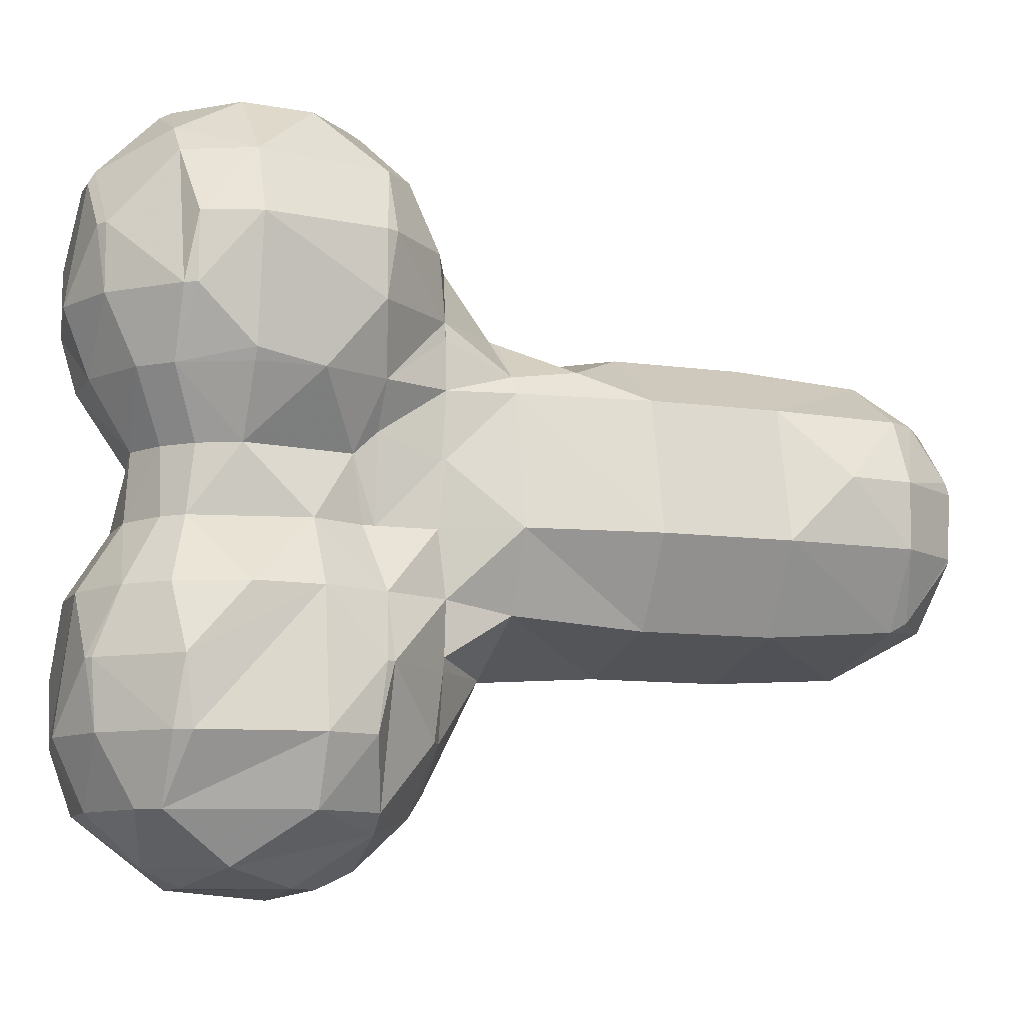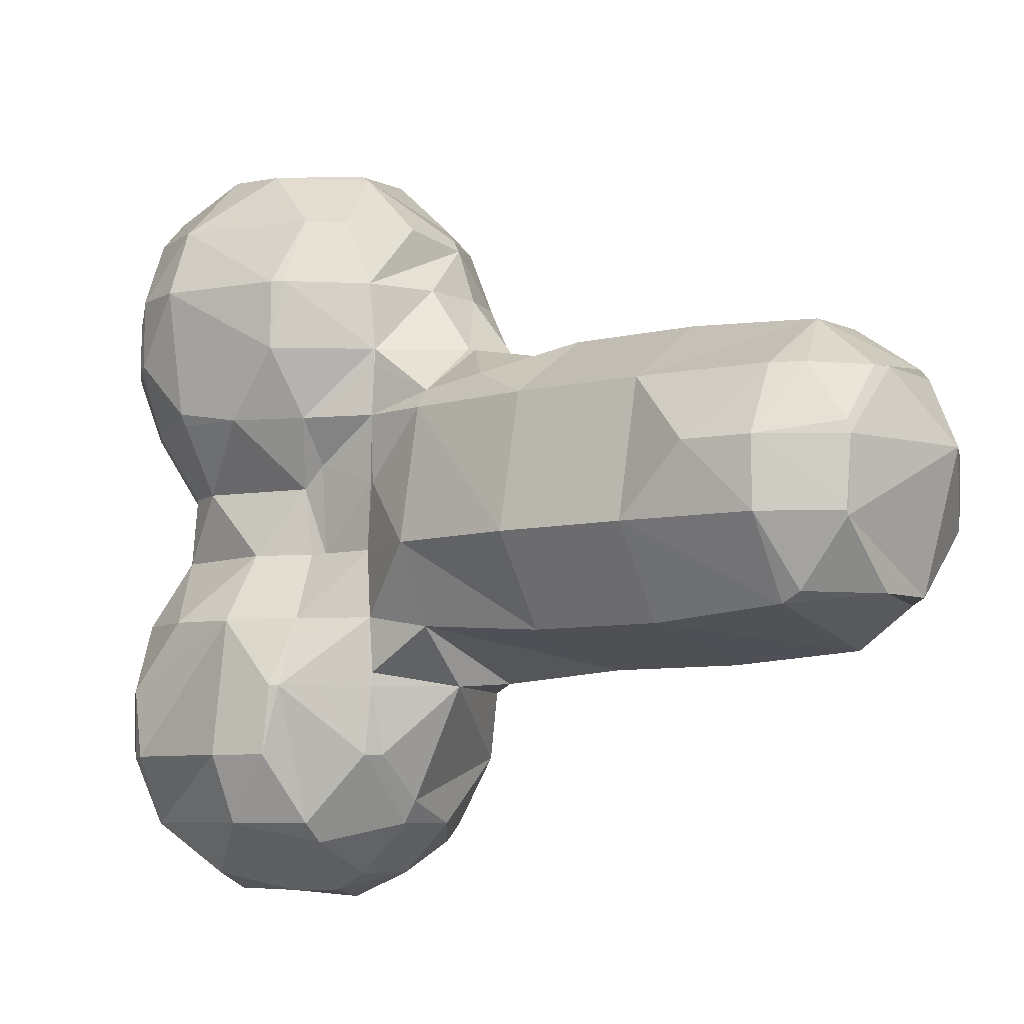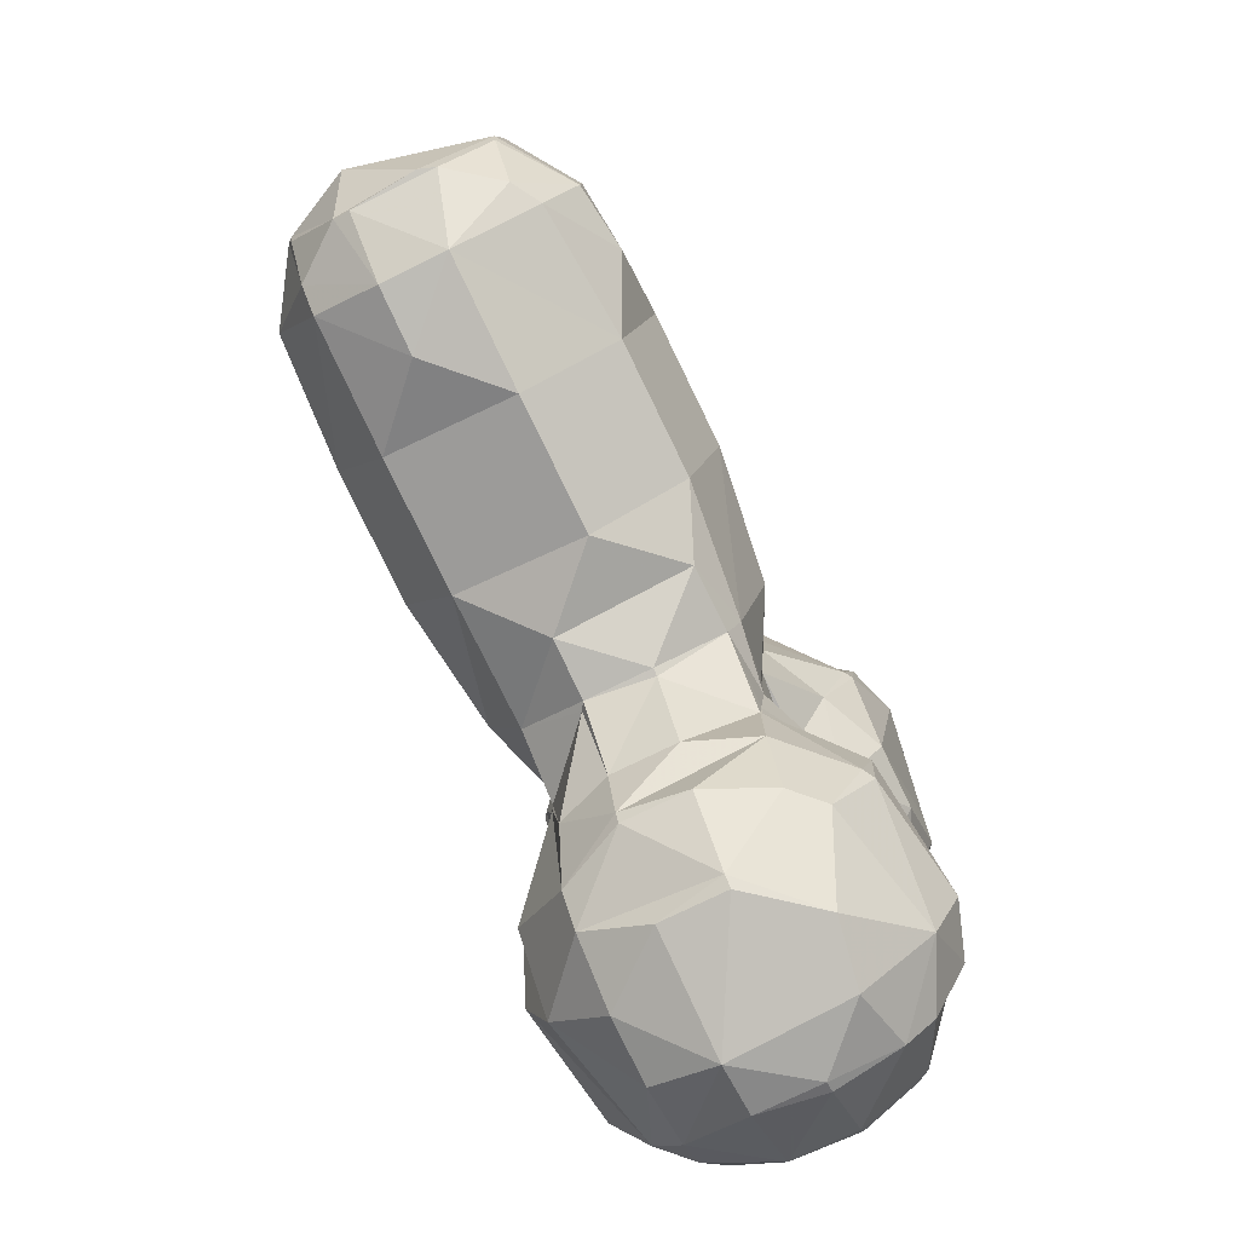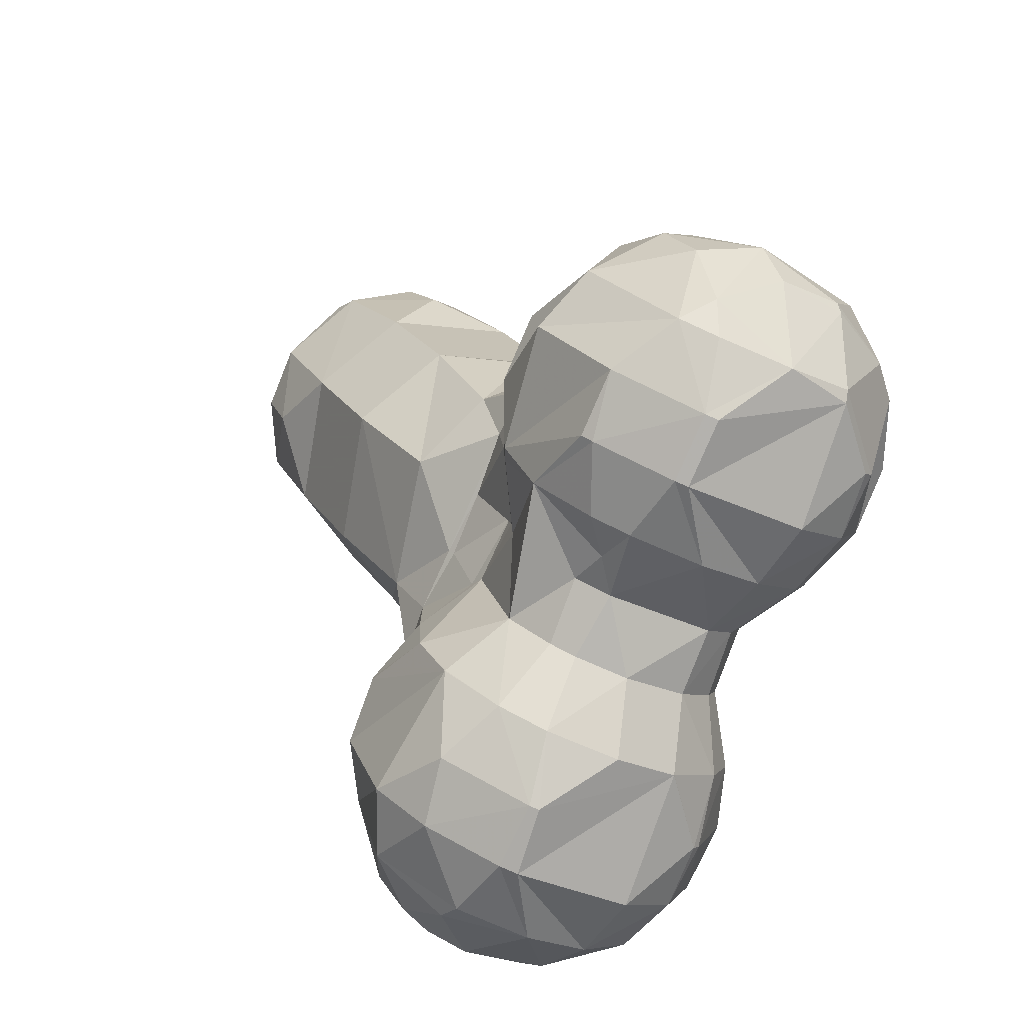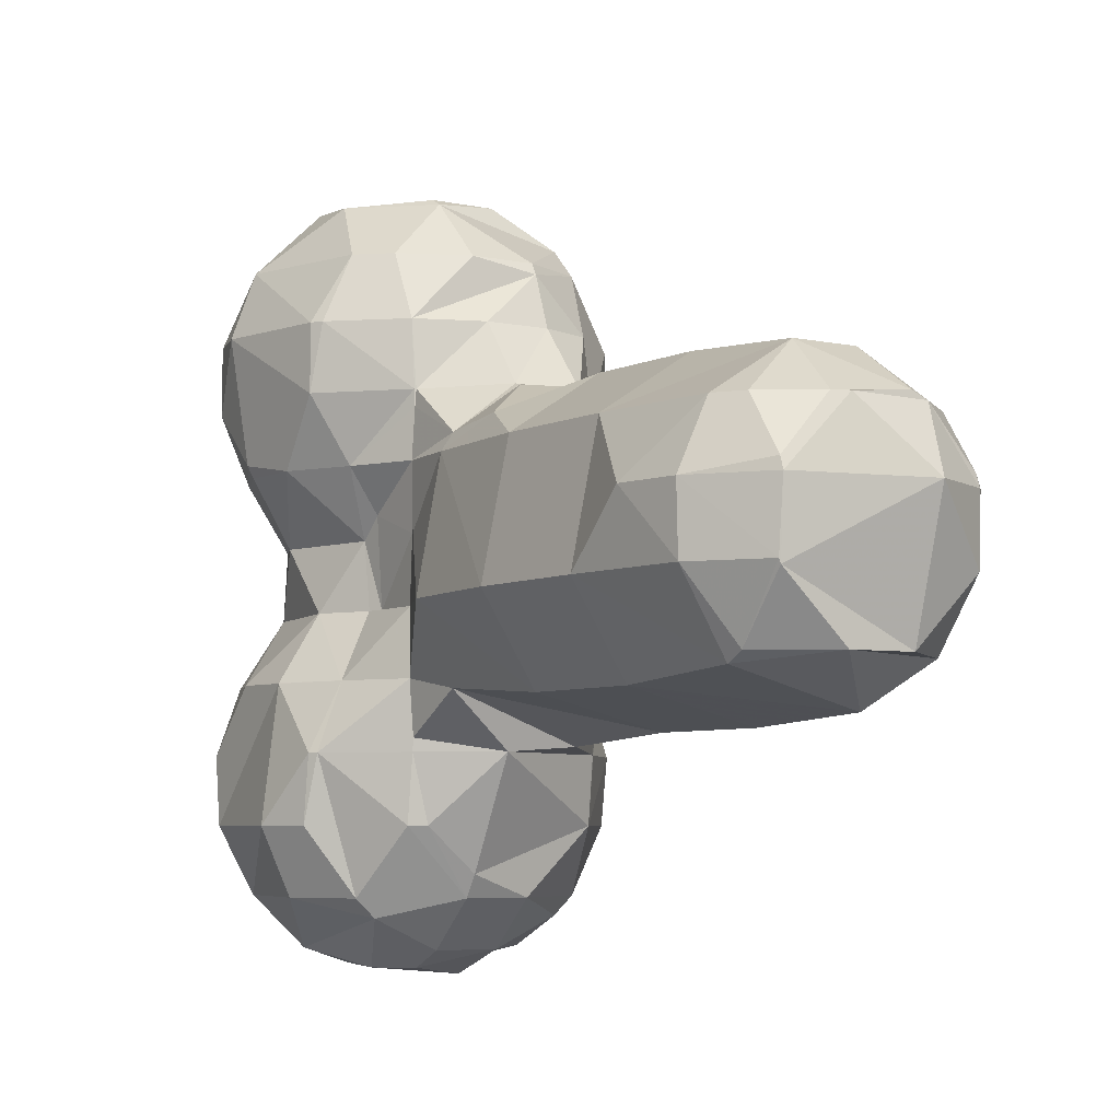
<metadata>
{"format":"obj","ext":"obj","renderer":"f3d","projection":"perspective","resolution":1024,"background":"white","views":[{"elev":-10.1,"azim":96.2,"up":"+Z"},{"elev":-6.8,"azim":153.5,"up":"+Z"},{"elev":10.4,"azim":2.2,"up":"+Y"},{"elev":-79.0,"azim":-23.3,"up":"+Y"},{"elev":-5.6,"azim":171.8,"up":"+Z"}]}
</metadata>
<code>
v -0.1221 3.184 -0.2225
v -0.5191 3.88 -0.2225
v -0.8203 3.855 -0.6225
v -0.9372 4.121 -0.2225
v -0.9478 4.116 -0.2495
v -0.9578 4.137 0.1775
v -0.9478 4.116 0.2492
v -0.8467 3.909 0.5775
v -0.5101 3.885 0.1775
v -0.6807 3.801 0.5775
v -0.2888 3.548 0.1775
v -0.2732 3.11 0.5775
v 0.07782 2.391 0.5775
v 0.3507 1.634 0.5775
v 0.4729 1.249 0.5775
v 0.4645 1.245 0.1775
v 0.4868 1.701 -0.2225
v 0.4657 1.221 0.1775
v 0.4747 1.203 -0.2225
v 0.6015 0.8664 -0.2225
v 0.6935 0.7546 0.1775
v 0.6679 0.8071 -0.2225
v 0.6317 0.8811 0.3108
v 0.9374 0.5852 -0.2225
v 1.088 0.2138 0.1775
v 1.088 -0.05309 0.1775
v 1.107 -0.09263 -0.2225
v 1.054 -0.2483 -0.2225
v 1.014 -0.2676 0.1775
v 0.8624 -0.5029 -0.2225
v 1.256 -0.3964 -0.6225
v 0.9732 -0.73 -0.6225
v 1.321 -0.5314 -1.022
v 1.289 -0.5786 -1.022
v 0.9743 -0.7322 -0.6274
v 1.019 -0.8231 -1.422
v 0.5787 -0.8335 -1.822
v 0.9381 -0.658 -1.822
v 0.7988 -0.3727 -2.119
v 0.3455 -0.356 -2.222
v 0.7049 -0.1805 -2.222
v 0.08836 0.1707 -2.274
v 0.3662 0.5134 -2.222
v 0.2723 0.7056 -2.119
v -0.08715 0.5301 -2.119
v -0.2264 0.8154 -1.822
v 0.133 0.9909 -1.822
v 0.09679 1.065 -1.688
v -0.04912 1.364 -1.022
v -0.4382 1.249 -0.9926
v -0.7892 1.968 -0.9377
v -1.14 2.687 -0.9377
v -1.491 3.406 -0.8875
v -1.306 3.938 -0.6225
v -1.667 3.765 -0.6195
v -1.762 3.961 0.1775
v -1.323 3.972 0.5775
v -1.667 3.765 0.6193
v -1.491 3.406 0.8871
v -1.132 3.581 0.8871
v -1.316 3.046 0.9381
v -0.7807 2.862 0.9381
v -0.4297 2.143 0.9381
v -0.6137 1.608 0.9426
v -0.4581 1.29 0.9775
v -0.09862 1.465 0.9775
v -0.07871 1.424 0.9902
v -0.3142 0.9952 1.378
v 0.0452 1.171 1.378
v -0.2626 0.8895 1.708
v -0.2454 0.8543 1.778
v 0.114 1.03 1.778
v 0.2723 0.7056 2.138
v -0.05652 0.4674 2.178
v 0.3029 0.6429 2.178
v 0.2639 -0.1888 2.293
v 0.4087 -0.4855 2.178
v 0.7682 -0.31 2.178
v 0.7988 -0.3727 2.138
v 0.5977 -0.8724 1.778
v 0.9571 -0.6969 1.778
v 0.9743 -0.7322 1.708
v 1.025 -0.8356 0.9775
v 0.5977 -0.8725 0.5775
v 0.9571 -0.697 0.5775
v 0.8504 -0.4783 0.1775
v 0.5029 -0.6784 -0.2225
v 0.1845 -0.6727 -0.2225
v 0.2241 -0.6534 0.1775
v 0.009541 -0.5796 0.1775
v 0.02885 -0.6191 -0.2225
v -0.2258 -0.4279 -0.2225
v -0.3767 -0.0564 0.1775
v -0.4528 -0.5387 -0.6225
v -0.6283 -0.1793 -0.6225
v -0.4105 0.2806 -0.2225
v -0.6466 0.257 -0.6225
v -0.4466 0.3546 -0.2879
v -0.6036 0.6762 -0.2225
v -0.645 0.7029 -0.6225
v -0.6368 0.7068 -0.2225
v -0.8435 1.051 -0.6225
v -1.264 1.736 -0.6225
v -1.615 2.455 -0.6225
v -1.974 2.725 -0.2225
v -1.907 3.203 -0.6225
v -2.104 3.106 -0.2225
v -1.899 3.328 -0.6225
v -2.037 3.584 -0.2225
v -2.036 3.61 0.1775
v -2.05 3.578 0.1775
v -2.026 3.59 0.2492
v -1.925 3.383 0.5775
v -2.113 3.102 0.1775
v -1.808 2.361 0.1775
v -1.457 1.642 0.1775
v -1.012 0.9687 0.1775
v -0.6387 0.7059 0.5775
v -0.6127 0.6947 0.1775
v -0.6076 0.276 0.5775
v -0.3848 0.2281 0.1775
v -0.5953 -0.1632 0.5775
v -0.7754 0.1164 0.9775
v -0.6305 -0.1804 0.6473
v -0.4198 -0.5226 0.5775
v -0.3101 -0.8365 0.9775
v -0.2443 -0.882 0.9775
v -0.07815 -0.8009 0.5775
v -0.3101 -0.8365 1.378
v 0.2382 -1.048 1.378
v 0.2382 -1.048 0.9775
v 0.1571 -0.8818 1.778
v -0.07813 -0.8009 1.778
v 0.3181 -1.053 1.378
v 0.3181 -1.053 0.9775
v -0.5953 -0.1631 1.778
v -0.7708 0.1963 1.378
v -0.5238 0.5126 1.778
v -0.6188 0.7073 0.9775
v -0.5594 0.7447 1.378
v -0.4466 0.3546 1.953
v -0.734 -0.2309 1.378
v -0.09558 -0.3643 2.138
v -0.2711 -0.004852 2.138
v 0.07992 -0.7237 1.953
v -0.3935 0.3805 0.1775
v -0.6221 0.714 0.877
v -0.7976 1.073 0.6889
v -0.4638 1.236 0.9775
v -1.149 1.792 0.7472
v -1.5 2.511 0.7472
v -1.851 3.23 0.6828
v -1.757 3.721 0.5775
v -0.6221 0.714 -0.9445
v -0.6192 0.7081 -1.022
v -0.7807 0.1914 -1.022
v -0.598 0.6648 -1.422
v -0.7841 0.1341 -1.022
v -0.7632 0.09138 -1.422
v -0.556 0.3011 -1.822
v -0.3809 -0.5036 -1.822
v -0.2303 -0.8752 -1.422
v 0.2314 -1.034 -1.422
v 0.1334 -0.8332 -1.822
v 0.07992 -0.7237 -1.934
v -0.09558 -0.3643 -2.119
v -0.3015 -0.8542 -1.022
v -0.455 -0.5398 -0.6274
v -0.1193 -0.821 -0.6225
v 0.1772 -0.9229 -0.6225
v 0.2431 -1.058 -1.022
v 0.6138 -0.9055 -0.6225
v 0.3004 -1.061 -1.022
v 0.3431 -1.04 -1.422
v -0.546 -0.5842 -1.422
v -0.2711 -0.004852 -2.119
v 0.09665 -0.2704 -2.222
v -0.4466 0.3546 -1.934
v -0.6147 0.7177 -1.022
v 0.07992 -0.7237 0.3782
v 0.1571 -0.8818 0.5775
v 1.235 -0.3553 0.5775
v 1.316 -0.1201 0.5775
v 1.317 -0.5214 0.9775
v 1.482 -0.03893 0.9775
v 1.317 -0.5214 1.378
v 1.487 0.041 1.378
v 1.487 0.041 0.9775
v 1.446 0.3882 1.378
v 1.022 0.9939 1.378
v 1.022 0.9939 0.9775
v 0.9559 1.039 1.378
v 0.4734 1.205 1.378
v 0.4595 1.234 0.9775
v 0.4487 1.237 0.9775
v 0.4562 1.241 0.877
v 0.2807 1.6 0.6889
v 0.7928 0.9597 0.5775
v 1.131 0.68 0.5775
v 1.342 0.3377 0.6473
v 1.307 0.3205 0.5775
v 1.307 0.3205 1.778
v 0.8072 0.5217 2.138
v 0.7898 0.9583 1.778
v 0.5546 1.039 1.778
v 1.158 -0.1972 1.953
v 1.316 -0.1201 1.778
v 0.92 0.1316 2.178
v 1.271 -0.5873 1.378
v -1.217 3.985 0.5775
v -0.7723 3.757 -0.6828
v -0.4213 3.038 -0.7473
v -0.07027 2.319 -0.7473
v 0.2807 1.6 -0.6924
v 0.4562 1.241 -0.9445
v 0.4791 1.252 -0.6225
v 0.4591 1.235 -1.022
v 0.9659 1.044 -1.022
v 0.8317 0.9787 -0.6225
v 1.013 1.012 -1.022
v 1.167 0.6972 -0.6274
v 1.164 0.6961 -0.6225
v 1.34 0.3366 -0.6225
v 1.496 0.02327 -1.022
v 1.357 -0.09997 -0.6225
v 1.475 0.06598 -1.422
v 1.258 0.7416 -1.422
v 1.034 0.9689 -1.422
v 1.093 0.6609 -1.822
v 0.9827 0.1622 -2.119
v 0.7412 0.9345 -1.822
v 0.6317 0.8811 -1.934
v 1.268 -0.1438 -1.822
v 1.212 -0.3067 -1.822
v 1.31 -0.5074 -1.422
v 1.468 -0.04577 -1.422
v 0.615 0.4278 -2.222
v 0.3685 1.198 -1.422
v 0.4803 1.191 -1.422
v 0.229 2.465 -0.2225
v 0.1052 1.959 0.7468
f 211 2 1 212
f 4 2 3
f 2 4 9
f 5 4 3
f 56 6 5 55
f 36 34 35
f 9 4 6 7
f 11 9 10
f 106 104 105 107
f 60 62 12 10
f 3 2 211
f 197 14 241
f 15 16 14
f 177 42 40
f 22 20 21
f 18 19 16
f 20 19 18
f 20 18 23 21
f 22 219 19 20
f 92 94 169 91
f 223 222 24
f 25 24 21 199
f 29 28 27 26
f 237 230 41
f 87 88 170 172
f 34 33 31 32
f 35 34 32
f 35 173 174 36
f 35 32 172
f 44 232 237 43
f 39 38 37
f 40 39 37 165
f 214 215 49
f 187 189 202 207
f 43 42 45 44
f 47 44 45 46
f 230 229 233
f 46 157 48
f 157 179 49 48
f 42 43 237
f 13 12 62 63
f 3 211 54
f 150 151 115 116
f 111 114 113
f 57 56 153 58
f 150 63 62 151
f 213 240 17 214
f 67 66 65
f 69 67 68
f 241 63 64 66
f 138 141 71
f 75 73 74
f 203 75 208
f 193 69 70 72
f 73 71 141 74
f 77 78 76
f 101 117 102
f 132 80 145
f 77 145 80 79
f 84 135 131 181
f 82 134 135 83
f 100 102 154
f 92 91 90
f 86 84 89 87
f 122 93 125
f 89 84 181 180
f 91 88 89 90
f 92 90 125 93
f 101 99 119
f 102 100 101
f 98 97 96
f 100 97 98 99
f 101 100 99
f 234 235 38 39
f 50 179 154 102
f 55 108 109
f 166 177 40 165
f 61 59 152 151
f 130 134 80 132
f 106 108 53
f 109 110 56 55
f 111 112 110
f 152 114 115 151
f 112 111 113
f 114 107 105
f 78 208 76
f 147 148 118
f 120 118 119
f 143 136 133
f 118 120 139
f 25 201 183 26
f 120 122 124 123
f 124 126 129 142
f 125 128 127 126
f 144 136 143
f 129 127 130 133
f 123 124 142
f 145 143 133
f 131 135 134 130
f 121 146 96
f 142 129 133 136
f 9 7 8 10
f 147 139 140 149
f 68 149 140
f 139 120 123 137
f 139 137 138 140
f 141 138 137 136
f 144 141 136
f 228 227 229 231
f 119 99 146
f 149 148 147
f 127 131 130
f 132 133 130
f 136 137 123 142
f 121 120 119 146
f 65 64 148
f 98 96 146 99
f 126 127 129
f 147 118 139
f 124 122 125
f 124 125 126
f 148 64 150
f 153 112 113
f 111 109 107 114
f 113 114 152
f 109 111 110
f 158 156 159
f 97 100 154 155
f 160 178 176
f 159 156 157 160
f 214 49 50
f 175 159 160 161
f 170 169 171
f 175 161 162 167
f 161 165 164 162
f 162 163 171
f 31 28 30 32
f 169 94 168 167
f 171 169 167 162
f 88 91 169 170
f 206 208 78 79
f 163 174 173 171
f 94 95 168
f 168 158 159 175
f 204 203 202
f 168 95 158
f 45 42 177 176
f 161 166 165
f 166 161 176
f 184 185 186
f 154 179 155
f 95 97 156 158
f 95 94 92
f 199 191 200
f 121 96 93
f 128 180 181
f 166 176 177
f 122 120 121 93
f 29 26 183 182
f 145 77 76 143
f 182 183 185 184
f 185 187 207 186
f 206 79 81
f 193 192 194
f 194 195 193
f 199 198 191
f 194 192 191 198
f 188 200 189
f 196 195 194
f 201 199 200
f 209 82 83
f 207 202 206
f 189 200 191 190
f 190 191 192
f 208 206 202 203
f 186 209 184
f 12 11 10
f 73 203 204 205
f 72 73 205
f 202 189 190 204
f 83 85 184 209
f 96 95 92 93
f 209 186 81 82
f 89 88 87
f 182 184 85
f 135 84 85 83
f 106 107 109 108
f 86 85 84
f 97 95 96
f 115 105 104
f 156 97 155 157
f 195 67 69 193
f 82 80 134
f 82 81 80
f 81 79 80
f 115 104 103 116
f 79 78 77
f 76 74 144 143
f 76 208 75 74
f 196 197 195
f 197 66 67 195
f 68 67 65 149
f 144 74 141
f 149 65 148
f 71 72 70
f 65 66 64
f 212 1 240 213
f 59 58 153 113
f 152 59 113
f 215 214 216
f 59 60 58
f 60 59 61
f 112 153 110
f 210 57 58 60
f 5 3 54
f 62 61 151
f 110 153 56
f 54 55 5
f 86 29 182 85
f 61 62 60
f 53 52 104 106
f 54 53 108 55
f 16 17 14
f 17 216 214
f 221 222 223
f 216 219 218 217
f 215 216 217
f 219 222 221 220
f 218 219 220
f 221 224 226 227
f 224 225 33 236
f 31 33 225
f 223 225 224
f 227 228 220
f 238 239 47
f 173 172 170 171
f 232 44 47
f 41 230 39
f 234 233 236 235
f 238 48 49
f 232 229 230 237
f 235 236 33
f 239 238 217
f 49 215 217 238
f 221 223 224
f 176 161 160
f 52 51 103 104
f 175 167 168
f 33 34 235
f 46 178 160 157
f 45 176 178 46
f 214 50 51 213
f 50 49 179
f 212 52 53 211
f 37 174 163 164
f 234 39 230 233
f 217 218 239
f 51 50 102 103
f 213 51 52 212
f 41 39 40
f 174 37 38 36
f 70 68 140 138
f 164 165 37
f 68 70 69
f 237 41 40 42
f 36 38 235 34
f 220 228 218
f 2 11 1
f 27 28 31 225
f 172 32 30 87
f 206 81 186 207
f 201 25 199
f 26 27 25
f 15 14 197 196
f 219 216 19
f 236 226 224
f 35 172 173
f 155 179 157
f 227 226 233 229
f 7 210 8
f 210 7 57
f 105 115 114
f 7 6 57
f 8 210 60
f 13 240 1 12
f 64 63 150
f 48 47 46
f 17 16 19 216
f 163 162 164
f 8 60 10
f 180 128 125 90
f 197 241 66
f 118 117 101 119
f 102 117 116 103
f 57 6 56
f 220 221 227
f 232 47 239 231
f 232 231 229
f 218 228 231 239
f 236 233 226
f 198 199 21
f 27 223 24 25
f 24 22 21
f 48 238 47
f 54 211 53
f 241 14 13
f 73 72 71
f 187 188 189
f 11 12 1
f 15 198 23 18
f 16 15 18
f 225 223 27
f 23 198 21
f 185 188 187
f 198 15 196 194
f 183 201 200 188
f 185 183 188
f 204 192 193 205
f 75 203 73
f 192 204 190
f 63 241 13
f 4 5 6
f 30 28 29 86
f 87 30 86
f 205 193 72
f 150 116 117 148
f 118 148 117
f 89 180 90
f 127 128 181 131
f 71 70 138
f 145 133 132
f 14 17 240 13
f 2 9 11
f 24 222 219 22

</code>
